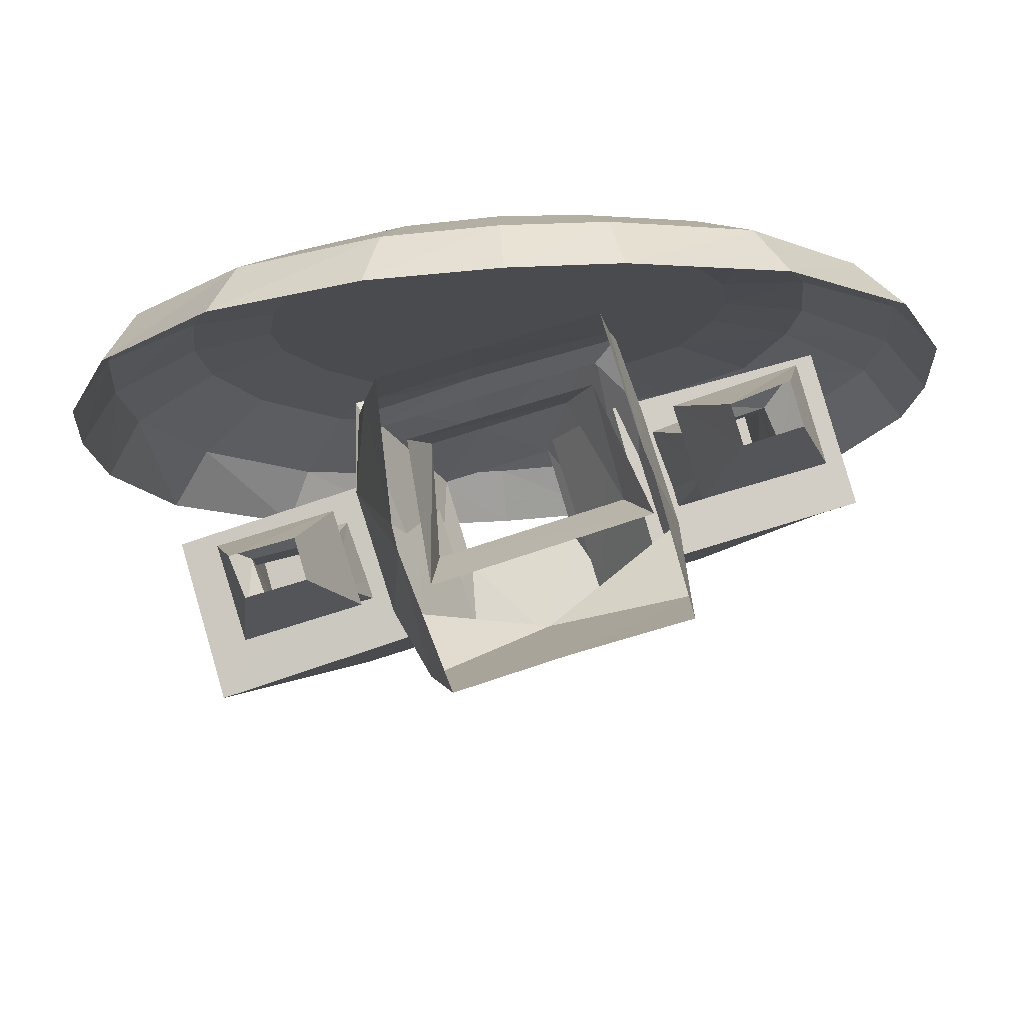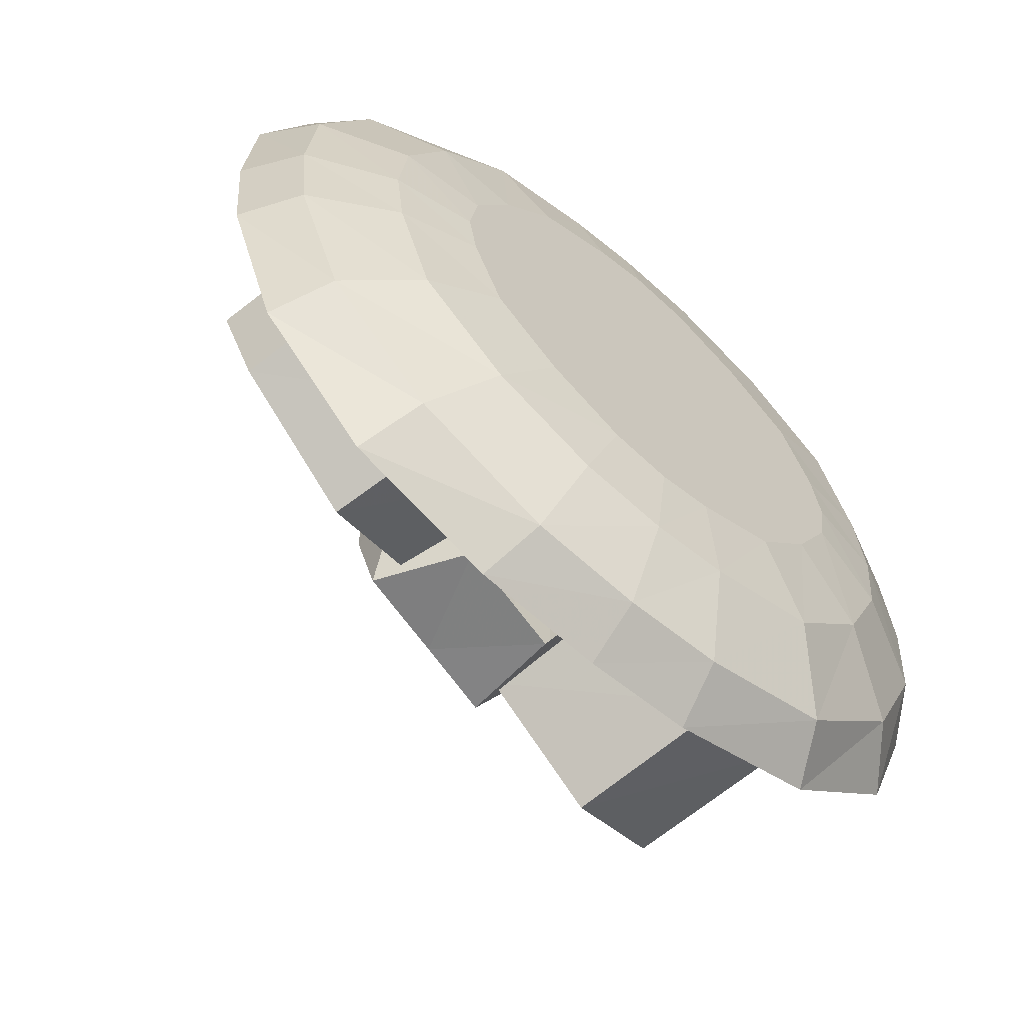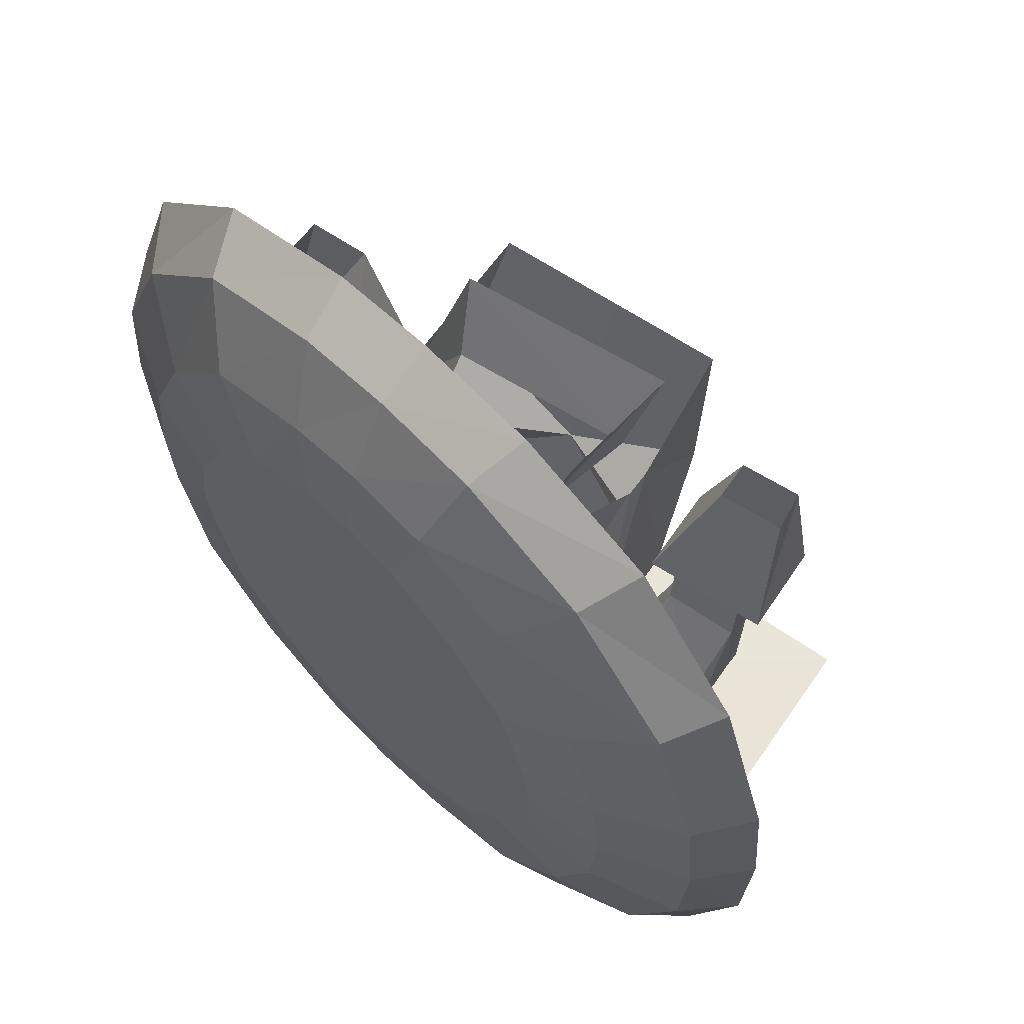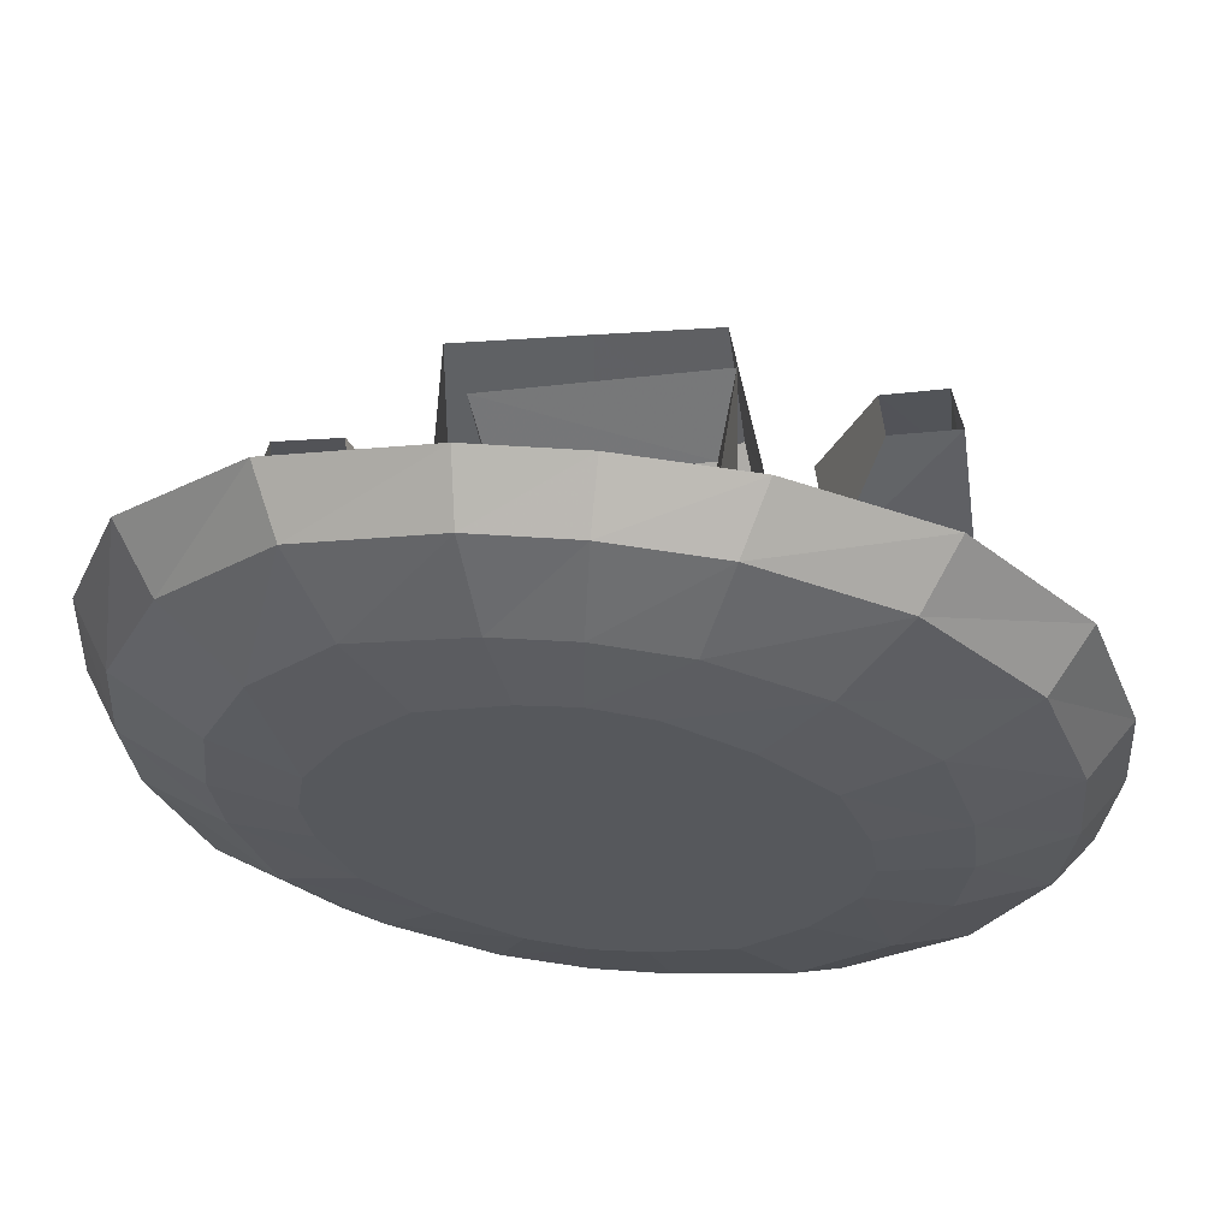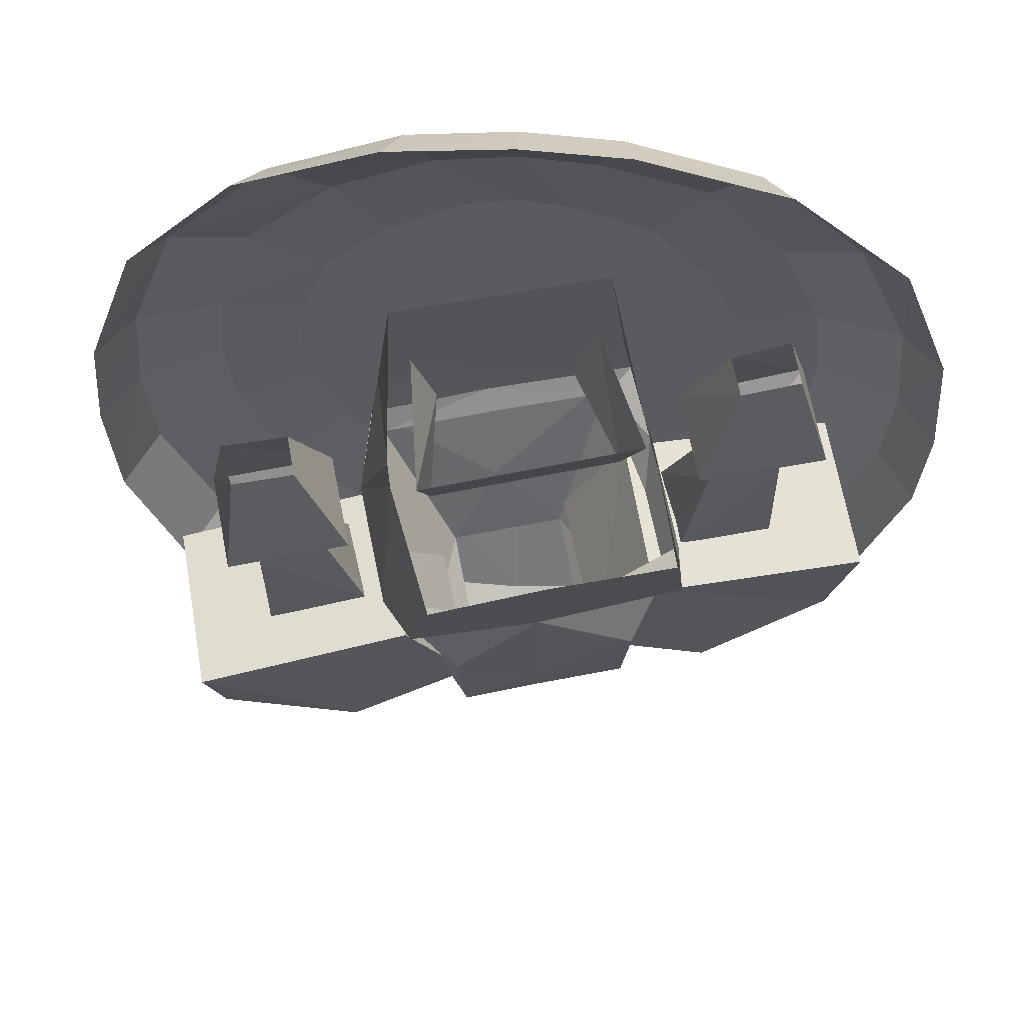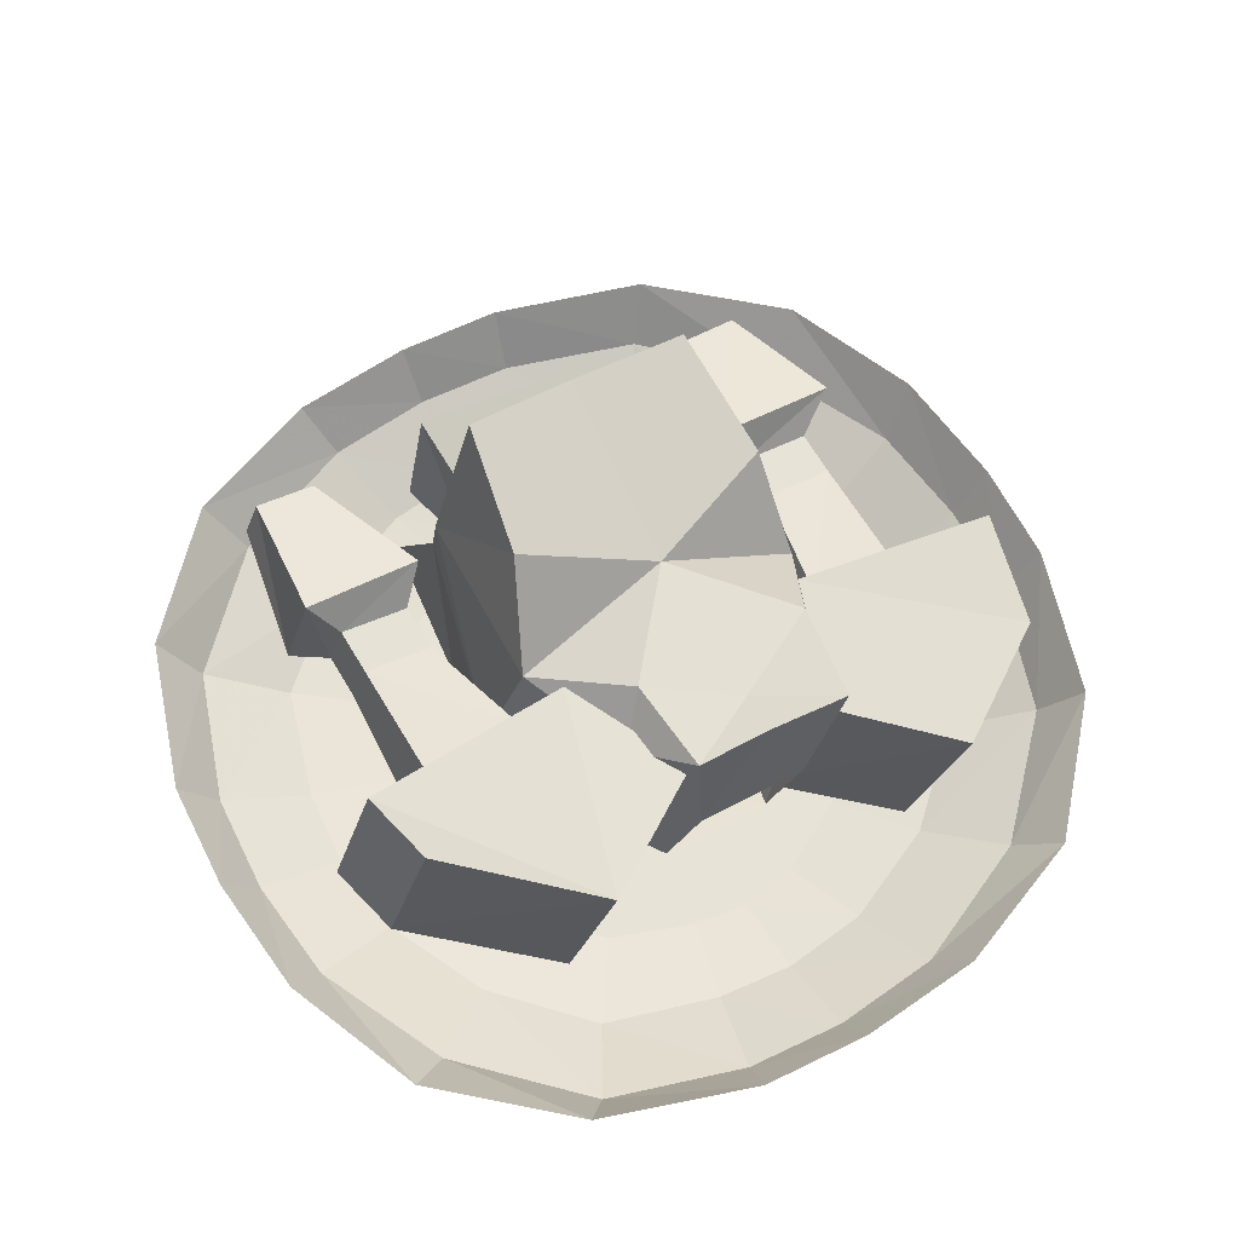
<metadata>
{"format":"obj","ext":"obj","renderer":"f3d","projection":"perspective","resolution":1024,"background":"white","views":[{"elev":75.3,"azim":-4.0,"up":"+Y"},{"elev":-63.0,"azim":138.7,"up":"+Y"},{"elev":61.8,"azim":-134.4,"up":"+Y"},{"elev":61.7,"azim":-173.3,"up":"+Y"},{"elev":56.8,"azim":2.2,"up":"+Y"},{"elev":61.9,"azim":-31.2,"up":"+Z"}]}
</metadata>
<code>
v 0 0.7109 0.3359
v -0.1875 0.6953 0.3359
v -0.2188 0.7578 0.4297
v 0 0.7734 0.4297
v 0.1719 0.6953 0.3359
v 0.1328 0.5547 0.2656
v 0 0.5703 0.2656
v -0.1484 0.5547 0.2656
v -0.4219 0.6016 0.3359
v -0.4688 0.6641 0.4297
v -0.6094 0.4141 0.3359
v -0.6641 0.4609 0.4297
v -0.6953 0.1797 0.3359
v -0.7578 0.1953 0.4297
v -0.7109 0 0.3359
v -0.7734 0 0.4297
v -0.6953 -0.1875 0.3359
v -0.7578 -0.2188 0.4297
v -0.5938 -0.4219 0.3359
v -0.6641 -0.4688 0.4297
v -0.4062 -0.6172 0.3359
v -0.4531 -0.6641 0.4297
v -0.1719 -0.6953 0.3359
v -0.1875 -0.7578 0.4297
v 0 -0.7109 0.3359
v 0 -0.7734 0.4297
v 0.1875 -0.6953 0.3359
v 0.2188 -0.7578 0.4297
v 0.4219 -0.5938 0.3359
v 0.4688 -0.6641 0.4297
v 0.6094 -0.4062 0.3359
v 0.6641 -0.4531 0.4297
v 0.6953 -0.1719 0.3359
v 0.7578 -0.1875 0.4297
v 0.7109 0 0.3359
v 0.7734 0 0.4297
v 0.6953 0.1953 0.3359
v 0.7578 0.2266 0.4297
v 0.5938 0.4297 0.3359
v 0.6641 0.4766 0.4297
v 0.4062 0.6172 0.3359
v 0.4531 0.6719 0.4297
v 0.1875 0.7578 0.4297
v -0.3281 0.4766 0.2656
v -0.4844 0.3359 0.2656
v -0.5469 0.1406 0.2656
v -0.5625 0 0.2656
v -0.5469 -0.1484 0.2656
v -0.4688 -0.3281 0.2656
v -0.3281 -0.4844 0.2656
v -0.1328 -0.5469 0.2656
v 0 -0.5625 0.2656
v 0.1484 -0.5469 0.2656
v 0.3281 -0.4688 0.2656
v 0.4844 -0.3281 0.2656
v 0.5469 -0.1328 0.2656
v 0.5625 0 0.2656
v 0.5469 0.1562 0.2656
v 0.4688 0.3359 0.2656
v 0.3281 0.4922 0.2656
v 0.2344 0.3594 0.2422
v 0.09375 0.4141 0.2422
v 0 0.4297 0.2422
v -0.1016 0.4141 0.2422
v -0.2344 0.3438 0.2422
v -0.3516 0.2422 0.2422
v -0.4062 0.1016 0.2422
v -0.4219 0 0.2422
v -0.4062 -0.1016 0.2422
v -0.3359 -0.2344 0.2422
v -0.2344 -0.3516 0.2422
v -0.09375 -0.4062 0.2422
v 0 -0.4219 0.2422
v 0.1016 -0.4062 0.2422
v 0.2344 -0.3359 0.2422
v 0.3516 -0.2344 0.2422
v 0.4062 -0.09375 0.2422
v 0.4219 0 0.2422
v 0.4062 0.1094 0.2422
v 0.3359 0.2422 0.2422
v 0 0 0.2422
v -0.1875 -0.1406 0.7969
v -0.07812 -0.3438 0.75
v -0.1484 -0.2969 0.4609
v -0.2578 -0.09375 0.5156
v -0.5547 -0.1875 0.8828
v -0.2969 -0.4844 0.7734
v -0.3594 -0.4375 0.4844
v -0.6172 -0.1484 0.5938
v -0.5234 -0.3047 0.8516
v -0.5859 -0.2656 0.5625
v -0.03906 -0.2031 0.3906
v -0.2734 -0.03906 0.375
v -0.05469 -0.03906 0.3281
v 0.1719 -0.03125 0.2812
v 0.08594 -0.3359 0.4062
v -0.1172 -0.3438 0.4531
v -0.1484 -0.2656 0.7422
v -0.2812 -0.03906 0.5469
v -0.2422 -0.007812 0.4375
v -0.04688 0 0.3906
v 0.1719 0.007812 0.3438
v 0.25 -0.02344 0.4219
v 0.2344 -0.2422 0.6484
v 0.125 -0.375 0.5703
v 0.2109 -0.3594 0.7266
v 0.05469 -0.3594 0.7656
v -0.07812 -0.3828 0.6172
v -0.07812 -0.3672 0.7969
v -0.05469 0.1484 0.3828
v -0.05469 0.3906 0.4297
v 0.1953 0.1328 0.3281
v -0.05469 0.03906 0.3672
v -0.25 0.1406 0.4297
v -0.2188 0.3906 0.4688
v -0.2109 0.25 0.6875
v -0.2031 0.25 0.7344
v -0.2266 -0.07812 0.7656
v -0.1641 0.04688 0.9141
v -0.125 0.25 0.9844
v 0.07031 0.2656 0.9375
v 0.05469 -0.03906 0.8203
v 0.3047 0.0625 0.8047
v 0.2891 0.2734 0.8906
v 0.2422 0.2656 0.6328
v 0.3047 -0.05469 0.6406
v 0.2266 0.2734 0.5859
v 0.1641 0.3984 0.3828
v 0.2109 0.04688 0.3125
v -0.2656 0.03125 0.4219
v 0.05469 -0.2969 0.7812
v -0.09375 -0.2109 0.8203
v 0.2266 -0.2031 0.7578
v 0.1875 0.2578 0.6719
v 0.1016 0.2812 0.5
v 0.1406 0.4219 0.5156
v 0.2266 0.3906 0.7344
v -0.1328 0.25 0.75
v -0.1484 0.3828 0.8281
v -0.1328 0.2734 0.5547
v -0.1719 0.4141 0.5859
v 0.2031 -0.07812 0.4062
v 0.09375 -0.2891 0.3984
v 0.1641 -0.3281 0.6875
v 0.2656 -0.125 0.6953
v 0.5859 -0.1016 0.3203
v 0.3047 -0.4453 0.3281
v 0.375 -0.4922 0.6094
v 0.6016 -0.3438 0.5703
v 0.6484 -0.1484 0.6016
v 0.5391 -0.2969 0.2891
v 0.4531 0.09375 0.4844
v 0.3359 0.09375 0.5156
v 0.3359 0.1719 0.5312
v 0.4531 0.1719 0.5
v 0.4766 0.08594 0.5625
v 0.4688 -0.1172 0.5234
v 0.4453 -0.09375 0.4141
v 0.4297 -0.03906 0.4297
v 0.3203 -0.03906 0.4531
v 0.2734 -0.09375 0.4531
v 0.3516 0.08594 0.5859
v 0.3516 0.1641 0.5938
v 0.3281 0.1953 0.6641
v 0.2891 0.2188 0.5
v 0.5078 0.2344 0.4453
v 0.4766 0.1641 0.5703
v 0.3125 -0.1172 0.5938
v 0.4766 -0.1172 0.5547
v 0.5469 0.2031 0.6172
v 0.4844 0.4141 0.6094
v 0.3828 0.4062 0.6328
v 0.3672 0.4141 0.5625
v 0.4688 0.4219 0.5312
v 0.3047 -0.1016 0.5625
v -0.4609 0.1406 0.7031
v -0.3359 0.1406 0.6797
v -0.3359 0.0625 0.6719
v -0.4609 0.0625 0.6953
v -0.4375 0.1328 0.7812
v -0.4766 0.1641 0.8516
v -0.5156 0.1875 0.6875
v -0.3125 0.1953 0.6406
v -0.3203 0.1328 0.75
v -0.3203 0.05469 0.7422
v -0.3047 -0.1016 0.5859
v -0.3438 -0.07031 0.6016
v -0.4531 -0.07031 0.625
v -0.4688 -0.1328 0.6172
v -0.4453 -0.1406 0.7266
v -0.4375 0.05469 0.7734
v -0.2734 0.1719 0.8047
v -0.3516 0.3828 0.8047
v -0.4531 0.3828 0.8281
v -0.4766 0.3906 0.7578
v -0.3672 0.3906 0.7344
v -0.2656 -0.125 0.7266
v -0.2734 -0.125 0.6953
v -0.4375 -0.1562 0.7578
f 1 2 3
f 1 3 4
f 1 4 5
f 2 9 10
f 2 10 3
f 9 11 12
f 9 12 10
f 11 13 14
f 11 14 12
f 13 15 16
f 13 16 14
f 15 17 18
f 15 18 16
f 17 19 20
f 17 20 18
f 19 21 22
f 19 22 20
f 21 23 24
f 21 24 22
f 23 25 26
f 23 26 24
f 25 27 28
f 25 28 26
f 27 29 30
f 27 30 28
f 29 31 32
f 29 32 30
f 31 33 34
f 31 34 32
f 33 35 36
f 33 36 34
f 35 37 38
f 35 38 36
f 37 39 40
f 37 40 38
f 39 41 42
f 39 42 40
f 41 5 43
f 41 43 42
f 5 4 43
f 1 5 6
f 1 6 7
f 1 7 2
f 2 7 8
f 2 8 9
f 9 8 44
f 9 44 11
f 11 44 45
f 11 45 13
f 13 45 46
f 13 46 15
f 15 46 47
f 15 47 17
f 17 47 48
f 17 48 19
f 19 48 49
f 19 49 21
f 21 49 50
f 21 50 23
f 23 50 51
f 23 51 25
f 25 51 52
f 25 52 27
f 27 52 53
f 27 53 29
f 29 53 54
f 29 54 31
f 31 54 55
f 31 55 33
f 33 55 56
f 33 56 35
f 35 56 57
f 35 57 37
f 37 57 58
f 37 58 39
f 39 58 59
f 39 59 41
f 41 59 60
f 41 60 5
f 5 60 6
f 6 60 61
f 6 61 62
f 6 62 7
f 7 62 63
f 7 63 8
f 8 63 64
f 8 64 44
f 44 64 65
f 44 65 45
f 45 65 66
f 45 66 46
f 46 66 67
f 46 67 47
f 47 67 68
f 47 68 48
f 48 68 69
f 48 69 49
f 49 69 70
f 49 70 50
f 50 70 71
f 50 71 51
f 51 71 72
f 51 72 52
f 52 72 73
f 52 73 53
f 53 73 74
f 53 74 54
f 54 74 75
f 54 75 55
f 55 75 76
f 55 76 56
f 56 76 77
f 56 77 57
f 57 77 78
f 57 78 58
f 58 78 79
f 58 79 59
f 59 79 80
f 59 80 60
f 60 80 61
f 61 80 81
f 61 81 62
f 62 81 63
f 63 81 64
f 64 81 65
f 65 81 66
f 66 81 67
f 67 81 68
f 68 81 69
f 69 81 70
f 70 81 71
f 71 81 72
f 72 81 73
f 73 81 74
f 74 81 75
f 75 81 76
f 76 81 77
f 77 81 78
f 78 81 79
f 79 81 80
f 82 83 84
f 82 84 85
f 132 122 118
f 122 133 126
f 152 153 154
f 152 154 155
f 152 155 156
f 152 156 157
f 152 157 158
f 152 158 159
f 152 159 153
f 153 159 160
f 153 160 161
f 153 161 162
f 153 162 163
f 153 163 154
f 155 167 156
f 156 167 162
f 156 162 168
f 156 168 169
f 156 169 157
f 162 167 163
f 160 158 161
f 158 160 159
f 161 175 162
f 162 175 168
f 176 177 178
f 176 178 179
f 176 179 180
f 177 184 185
f 177 185 178
f 178 185 186
f 178 186 187
f 178 187 188
f 178 188 179
f 179 188 189
f 179 189 190
f 179 190 191
f 179 191 180
f 180 191 184
f 184 191 185
f 185 191 197
f 185 197 198
f 185 198 186
f 186 189 187
f 187 189 188
f 191 199 197
f 199 191 190
f 82 85 86
f 83 87 88
f 83 88 84
f 85 89 86
f 86 89 90
f 87 90 91
f 87 91 88
f 89 91 90
f 92 93 94
f 92 94 95
f 92 95 96
f 92 96 97
f 92 97 93
f 110 111 112
f 110 112 113
f 110 113 114
f 110 114 111
f 111 114 115
f 120 119 121
f 121 119 122
f 121 122 123
f 121 123 124
f 128 112 111
f 112 129 113
f 113 130 114
f 109 107 131
f 109 131 132
f 132 131 122
f 122 131 133
f 106 133 131
f 106 131 107
f 142 143 144
f 142 144 145
f 142 145 146
f 143 147 148
f 143 148 144
f 145 150 146
f 146 150 151
f 147 151 149
f 147 149 148
f 150 149 151
f 82 86 87
f 82 87 83
f 84 88 85
f 85 88 89
f 86 90 87
f 88 91 89
f 115 114 116
f 116 114 99
f 116 99 117
f 117 99 118
f 117 118 119
f 117 119 120
f 124 123 125
f 125 123 126
f 125 126 127
f 127 126 103
f 127 103 112
f 127 112 128
f 114 130 99
f 112 103 129
f 142 146 147
f 142 147 143
f 144 148 145
f 145 148 149
f 145 149 150
f 146 151 147
f 93 97 98
f 93 98 99
f 93 99 100
f 93 100 94
f 94 100 101
f 94 101 102
f 94 102 95
f 95 102 103
f 95 103 104
f 95 104 96
f 96 104 105
f 105 104 106
f 105 106 107
f 105 107 108
f 108 107 109
f 108 109 98
f 108 98 97
f 113 129 102
f 113 102 101
f 113 101 100
f 113 100 130
f 99 130 100
f 129 103 102
f 109 132 98
f 98 132 118
f 98 118 99
f 118 122 119
f 122 126 123
f 134 135 136
f 134 136 137
f 134 137 138
f 138 137 139
f 138 139 140
f 140 139 141
f 140 141 135
f 135 141 136
f 103 126 104
f 104 126 133
f 104 133 106
f 154 163 164
f 154 164 165
f 154 165 155
f 155 165 166
f 155 166 167
f 163 167 170
f 163 170 164
f 164 170 171
f 164 171 172
f 164 172 165
f 165 172 173
f 165 173 166
f 166 173 174
f 166 174 170
f 166 170 167
f 176 180 181
f 176 181 182
f 176 182 177
f 177 182 183
f 177 183 184
f 180 184 192
f 180 192 181
f 181 192 193
f 181 193 194
f 181 194 182
f 182 194 195
f 182 195 183
f 183 195 196
f 183 196 192
f 183 192 184
f 196 193 192
f 170 174 171

</code>
